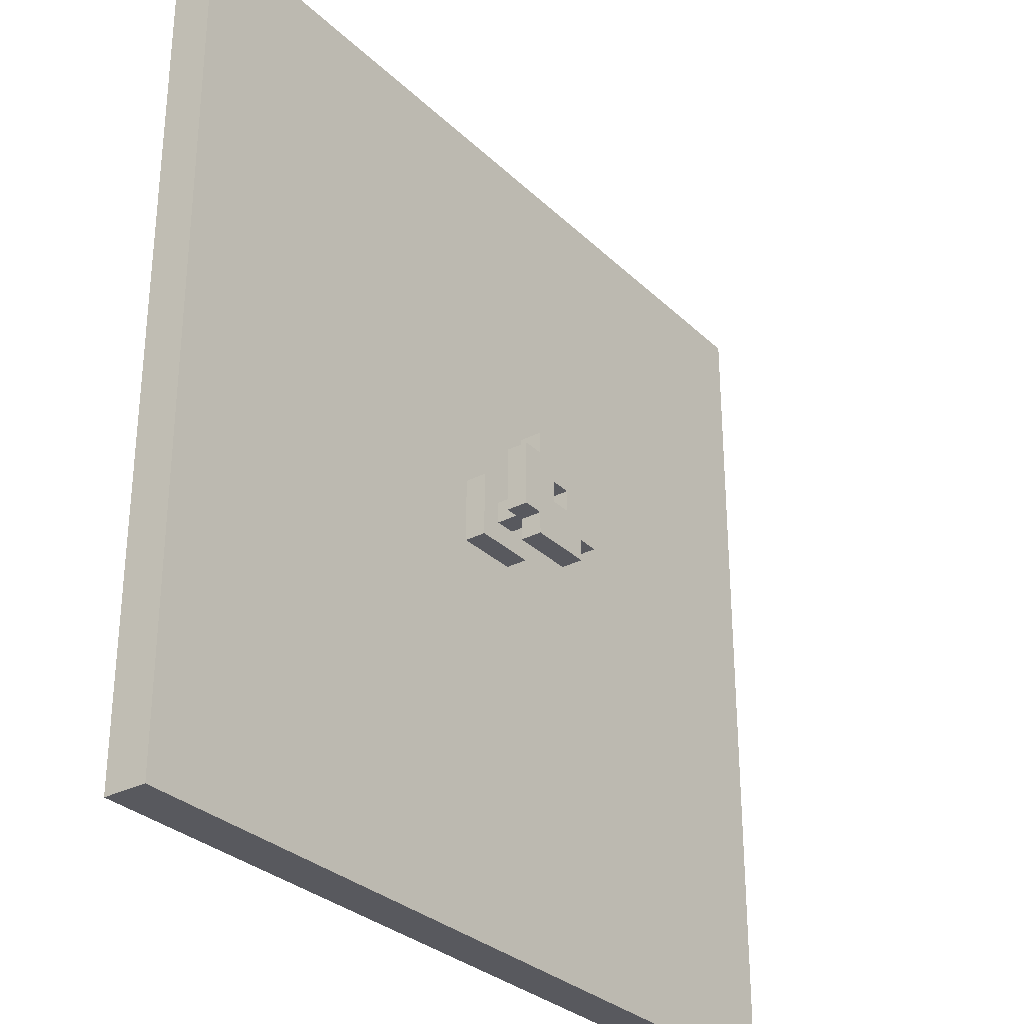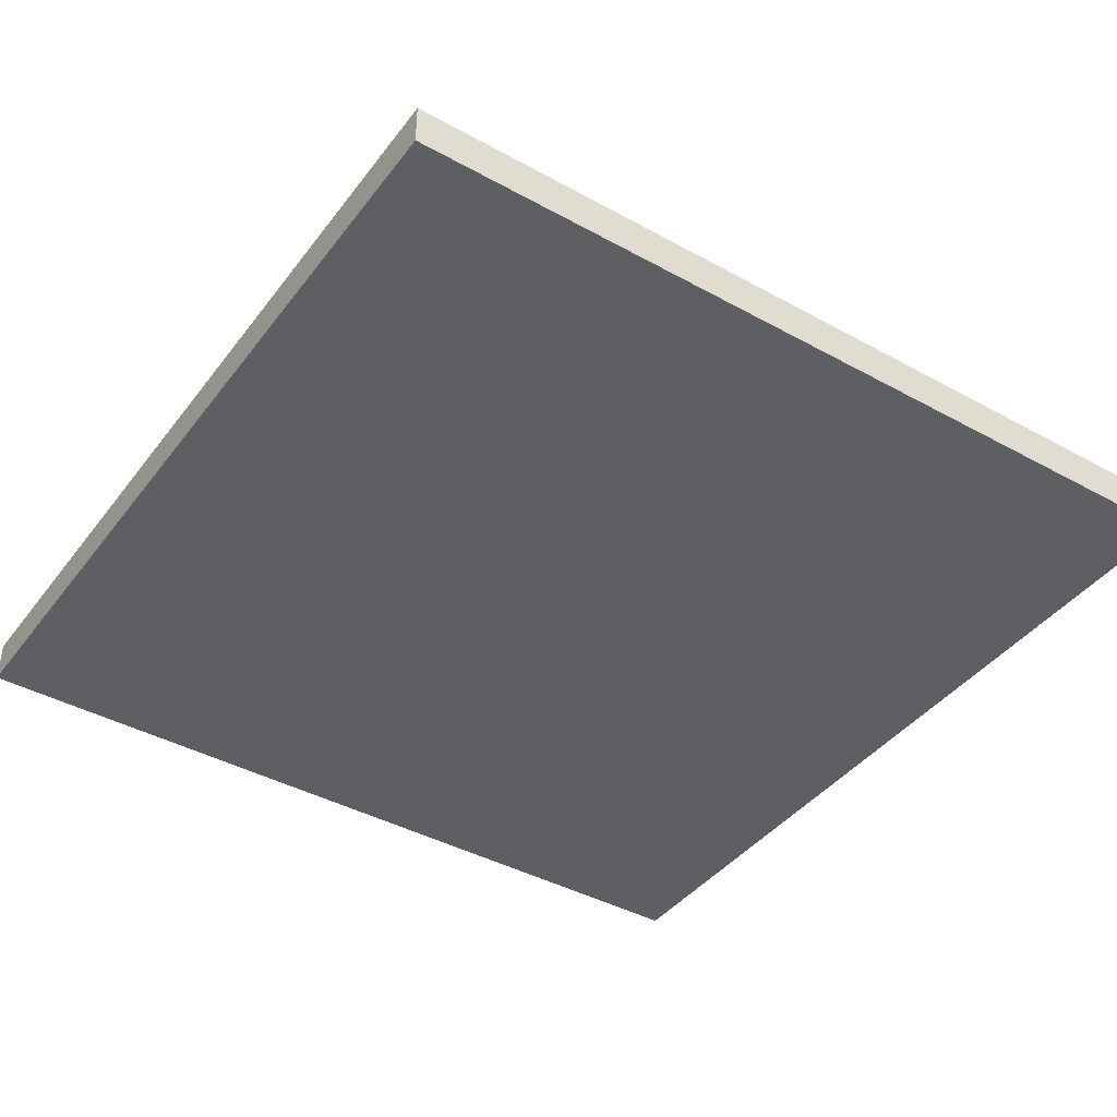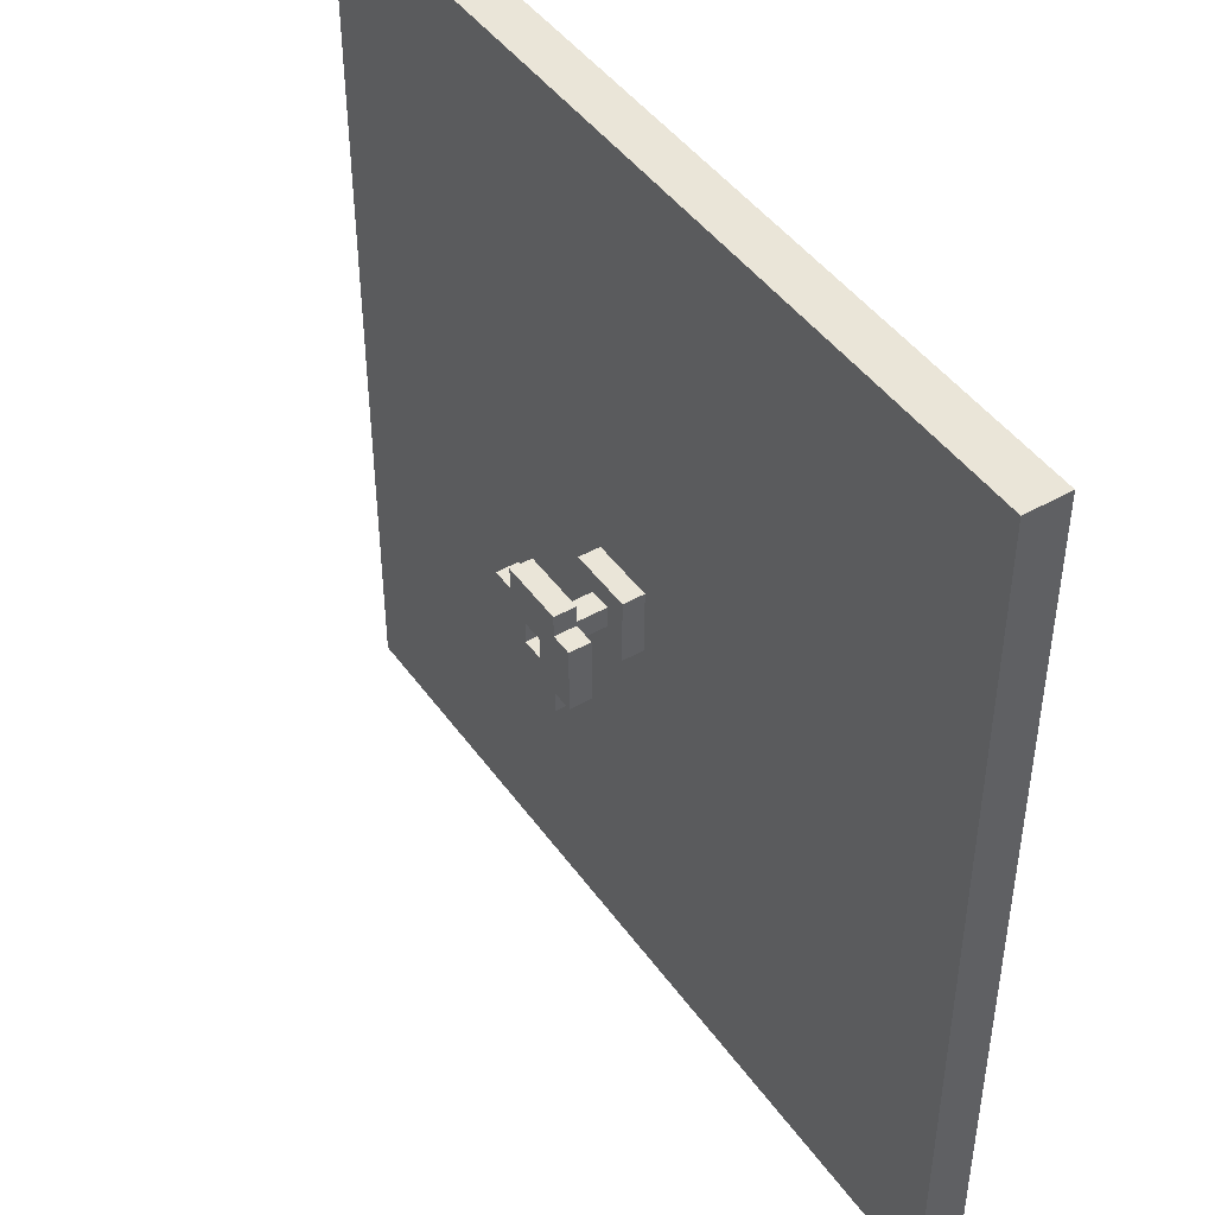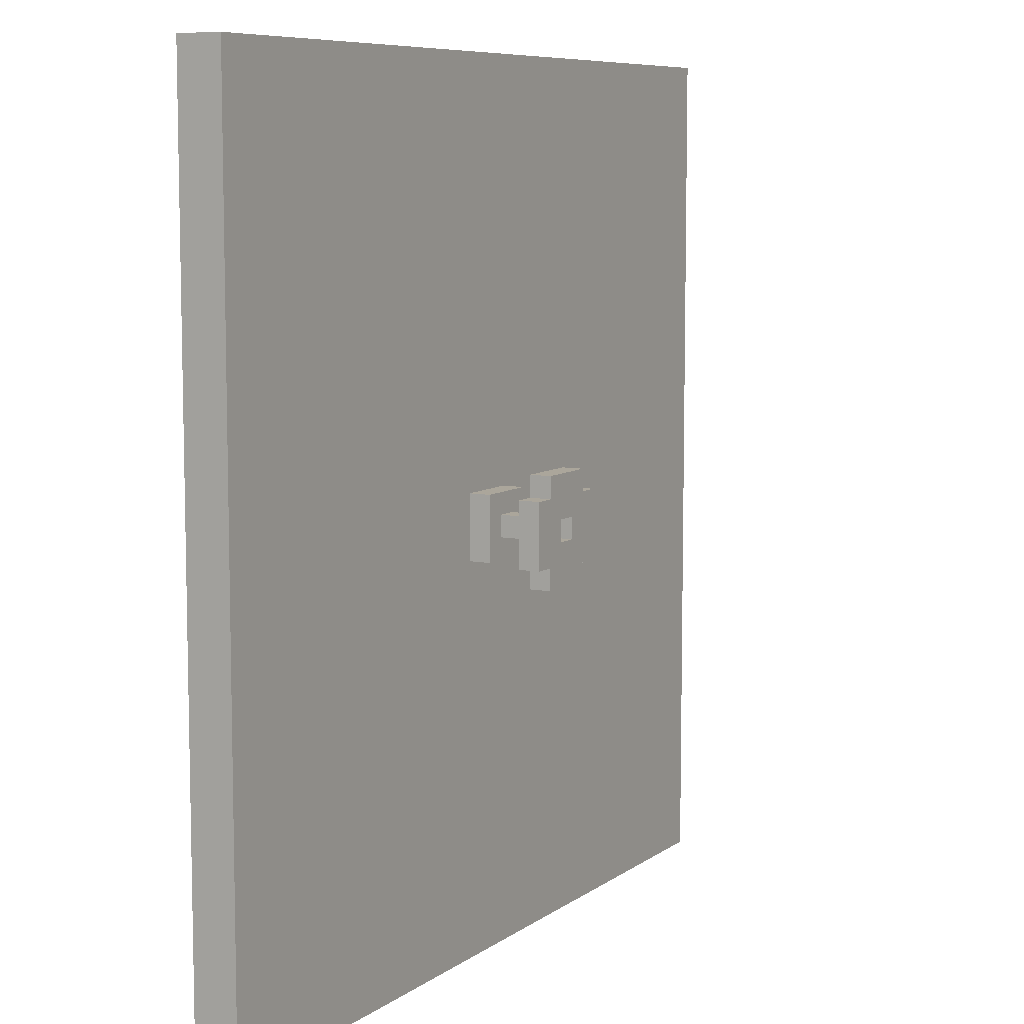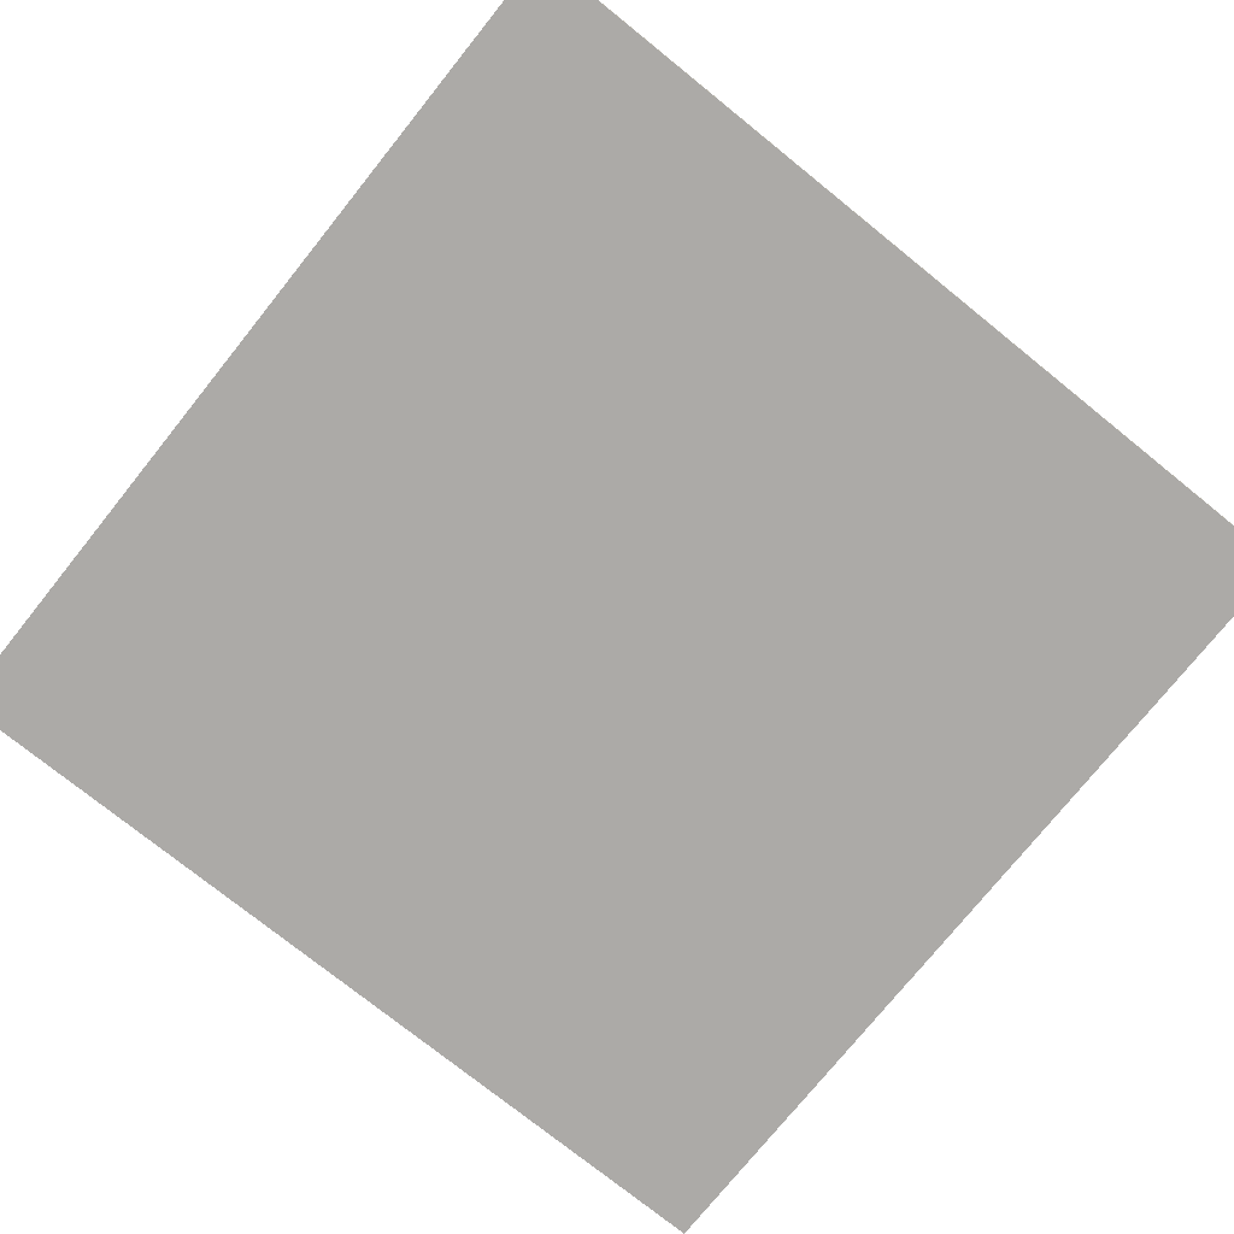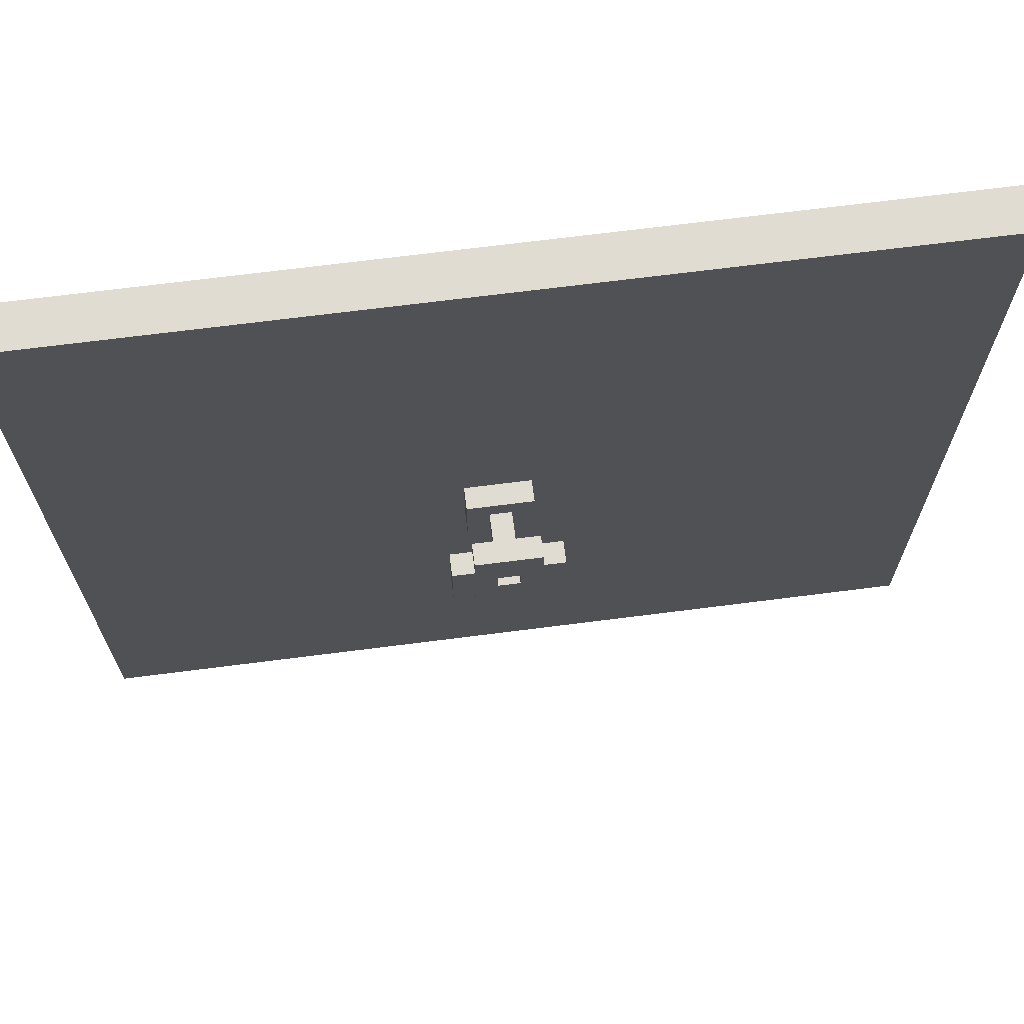
<metadata>
{"format":"obj","ext":"obj","renderer":"f3d","projection":"perspective","resolution":1024,"background":"white","views":[{"elev":-30.4,"azim":126.7,"up":"+Z"},{"elev":-41.3,"azim":-123.8,"up":"+Y"},{"elev":45.2,"azim":-123.3,"up":"+Z"},{"elev":8.0,"azim":119.0,"up":"+Z"},{"elev":-76.0,"azim":141.2,"up":"+Y"},{"elev":69.1,"azim":172.7,"up":"+Z"}]}
</metadata>
<code>
o
v -2 0 2
v -2 0 -2
v -2 0.1 2
v -2 0.1 -2
v -2 0.2 2
v -2 0.2 -2
v -0.2 0.5 0.1
v -0.2 0.5 -0.2
v -0.2 0.6 0.1
v -0.2 0.6 -0.2
v -0.1 0.2 0.1
v -0.1 0.2 -0.2
v -0.1 0.3 0.1
v -0.1 0.3 -0.2
v -0.1 0.5 0.2
v -0.1 0.5 0.1
v -0.1 0.5 -0.2
v -0.1 0.5 -0.3
v -0.1 0.6 0.2
v -0.1 0.6 0.1
v -0.1 0.6 -0.2
v -0.1 0.6 -0.3
v 2.384e-07 0.3 -2.384e-07
v 2.384e-07 0.3 -0.1
v 2.384e-07 0.5 -2.384e-07
v 2.384e-07 0.5 -0.1
v 0.1 0.5 -2.384e-07
v 0.1 0.5 -0.1
v 0.1 0.6 -2.384e-07
v 0.1 0.6 -0.1
v 2.384e-07 0.5 -2.384e-07
v 2.384e-07 0.5 -0.1
v 2.384e-07 0.6 -2.384e-07
v 2.384e-07 0.6 -0.1
v 0.1 0.3 -2.384e-07
v 0.1 0.3 -0.1
v 0.1 0.5 -2.384e-07
v 0.1 0.5 -0.1
v 0.2 0.2 0.1
v 0.2 0.2 -0.2
v 0.2 0.3 0.1
v 0.2 0.3 -0.2
v 0.2 0.5 0.2
v 0.2 0.5 0.1
v 0.2 0.5 -0.2
v 0.2 0.5 -0.3
v 0.2 0.6 0.2
v 0.2 0.6 0.1
v 0.2 0.6 -0.2
v 0.2 0.6 -0.3
v 0.3 0.5 0.1
v 0.3 0.5 -0.2
v 0.3 0.6 0.1
v 0.3 0.6 -0.2
v 2 0 2
v 2 0 -2
v 2 0.1 2
v 2 0.1 -2
v 2 0.2 2
v 2 0.2 -2
v -2 0 2
v -2 0.1 2
v -2 0.2 2
v 2 0 2
v 2 0.1 2
v 2 0.2 2
v -0.1 0.5 0.2
v -0.1 0.6 0.2
v 0.2 0.5 0.2
v 0.2 0.6 0.2
v -0.2 0.5 0.1
v -0.2 0.6 0.1
v -0.1 0.2 0.1
v -0.1 0.3 0.1
v -0.1 0.5 0.1
v -0.1 0.6 0.1
v 0.2 0.2 0.1
v 0.2 0.3 0.1
v 0.2 0.5 0.1
v 0.2 0.6 0.1
v 0.3 0.5 0.1
v 0.3 0.6 0.1
v 2.384e-07 0.3 -2.384e-07
v 2.384e-07 0.5 -2.384e-07
v 0.1 0.3 -2.384e-07
v 0.1 0.5 -2.384e-07
v 2.384e-07 0.5 -0.1
v 2.384e-07 0.6 -0.1
v 0.1 0.5 -0.1
v 0.1 0.6 -0.1
v 2.384e-07 0.5 -2.384e-07
v 2.384e-07 0.6 -2.384e-07
v 0.1 0.5 -2.384e-07
v 0.1 0.6 -2.384e-07
v 2.384e-07 0.3 -0.1
v 2.384e-07 0.5 -0.1
v 0.1 0.3 -0.1
v 0.1 0.5 -0.1
v -0.2 0.5 -0.2
v -0.2 0.6 -0.2
v -0.1 0.2 -0.2
v -0.1 0.3 -0.2
v -0.1 0.5 -0.2
v -0.1 0.6 -0.2
v 0.2 0.2 -0.2
v 0.2 0.3 -0.2
v 0.2 0.5 -0.2
v 0.2 0.6 -0.2
v 0.3 0.5 -0.2
v 0.3 0.6 -0.2
v -0.1 0.5 -0.3
v -0.1 0.6 -0.3
v 0.2 0.5 -0.3
v 0.2 0.6 -0.3
v -2 0 -2
v -2 0.1 -2
v -2 0.2 -2
v 2 0 -2
v 2 0.1 -2
v 2 0.2 -2
v -2 0 2
v 2 0 2
v -2 0 -2
v 2 0 -2
v -0.1 0.5 0.2
v 0.2 0.5 0.2
v -0.2 0.5 0.1
v -0.1 0.5 0.1
v 0.2 0.5 0.1
v 0.3 0.5 0.1
v 2.384e-07 0.5 -2.384e-07
v 0.1 0.5 -2.384e-07
v 2.384e-07 0.5 -0.1
v 0.1 0.5 -0.1
v -0.2 0.5 -0.2
v -0.1 0.5 -0.2
v 0.2 0.5 -0.2
v 0.3 0.5 -0.2
v -0.1 0.5 -0.3
v 0.2 0.5 -0.3
v -2 0.2 2
v 2 0.2 2
v -0.1 0.2 0.1
v 0.2 0.2 0.1
v -0.1 0.2 -0.2
v 0.2 0.2 -0.2
v -2 0.2 -2
v 2 0.2 -2
v -0.1 0.3 0.1
v 0.2 0.3 0.1
v 2.384e-07 0.3 -2.384e-07
v 0.1 0.3 -2.384e-07
v 2.384e-07 0.3 -0.1
v 0.1 0.3 -0.1
v -0.1 0.3 -0.2
v 0.2 0.3 -0.2
v 2.384e-07 0.5 -2.384e-07
v 0.1 0.5 -2.384e-07
v 2.384e-07 0.5 -0.1
v 0.1 0.5 -0.1
v -0.1 0.6 0.2
v 0.2 0.6 0.2
v -0.2 0.6 0.1
v -0.1 0.6 0.1
v 0.2 0.6 0.1
v 0.3 0.6 0.1
v 2.384e-07 0.6 -2.384e-07
v 0.1 0.6 -2.384e-07
v 2.384e-07 0.6 -0.1
v 0.1 0.6 -0.1
v -0.2 0.6 -0.2
v -0.1 0.6 -0.2
v 0.2 0.6 -0.2
v 0.3 0.6 -0.2
v -0.1 0.6 -0.3
v 0.2 0.6 -0.3
f 3 2 1
f 4 2 3
f 5 4 3
f 6 4 5
f 9 8 7
f 10 8 9
f 13 12 11
f 14 12 13
f 19 16 15
f 20 16 19
f 21 18 17
f 22 18 21
f 25 24 23
f 26 24 25
f 29 28 27
f 30 28 29
f 31 32 33
f 33 32 34
f 35 36 37
f 37 36 38
f 39 40 41
f 41 40 42
f 43 44 47
f 47 44 48
f 45 46 49
f 49 46 50
f 51 52 53
f 53 52 54
f 55 56 57
f 57 56 58
f 57 58 59
f 59 58 60
f 64 62 61
f 65 63 62
f 65 62 64
f 66 63 65
f 69 68 67
f 70 68 69
f 75 72 71
f 76 72 75
f 77 74 73
f 78 74 77
f 81 80 79
f 82 80 81
f 85 84 83
f 86 84 85
f 89 88 87
f 90 88 89
f 91 92 93
f 93 92 94
f 95 96 97
f 97 96 98
f 99 100 103
f 103 100 104
f 101 102 105
f 105 102 106
f 107 108 109
f 109 108 110
f 111 112 113
f 113 112 114
f 115 116 118
f 116 117 119
f 118 116 119
f 119 117 120
f 123 122 121
f 124 122 123
f 128 126 125
f 129 126 128
f 131 128 127
f 131 130 129
f 131 129 128
f 132 130 131
f 133 131 127
f 134 130 132
f 135 133 127
f 135 134 133
f 136 134 135
f 137 130 134
f 137 134 136
f 138 130 137
f 139 137 136
f 140 137 139
f 141 142 143
f 143 142 144
f 141 143 145
f 144 142 146
f 141 145 147
f 145 146 147
f 146 142 148
f 147 146 148
f 149 150 151
f 151 150 152
f 149 151 153
f 152 150 154
f 149 153 155
f 153 154 155
f 154 150 156
f 155 154 156
f 157 158 159
f 159 158 160
f 161 162 164
f 164 162 165
f 163 164 167
f 165 166 167
f 164 165 167
f 167 166 168
f 163 167 169
f 168 166 170
f 163 169 171
f 169 170 171
f 171 170 172
f 170 166 173
f 172 170 173
f 173 166 174
f 172 173 175
f 175 173 176

</code>
